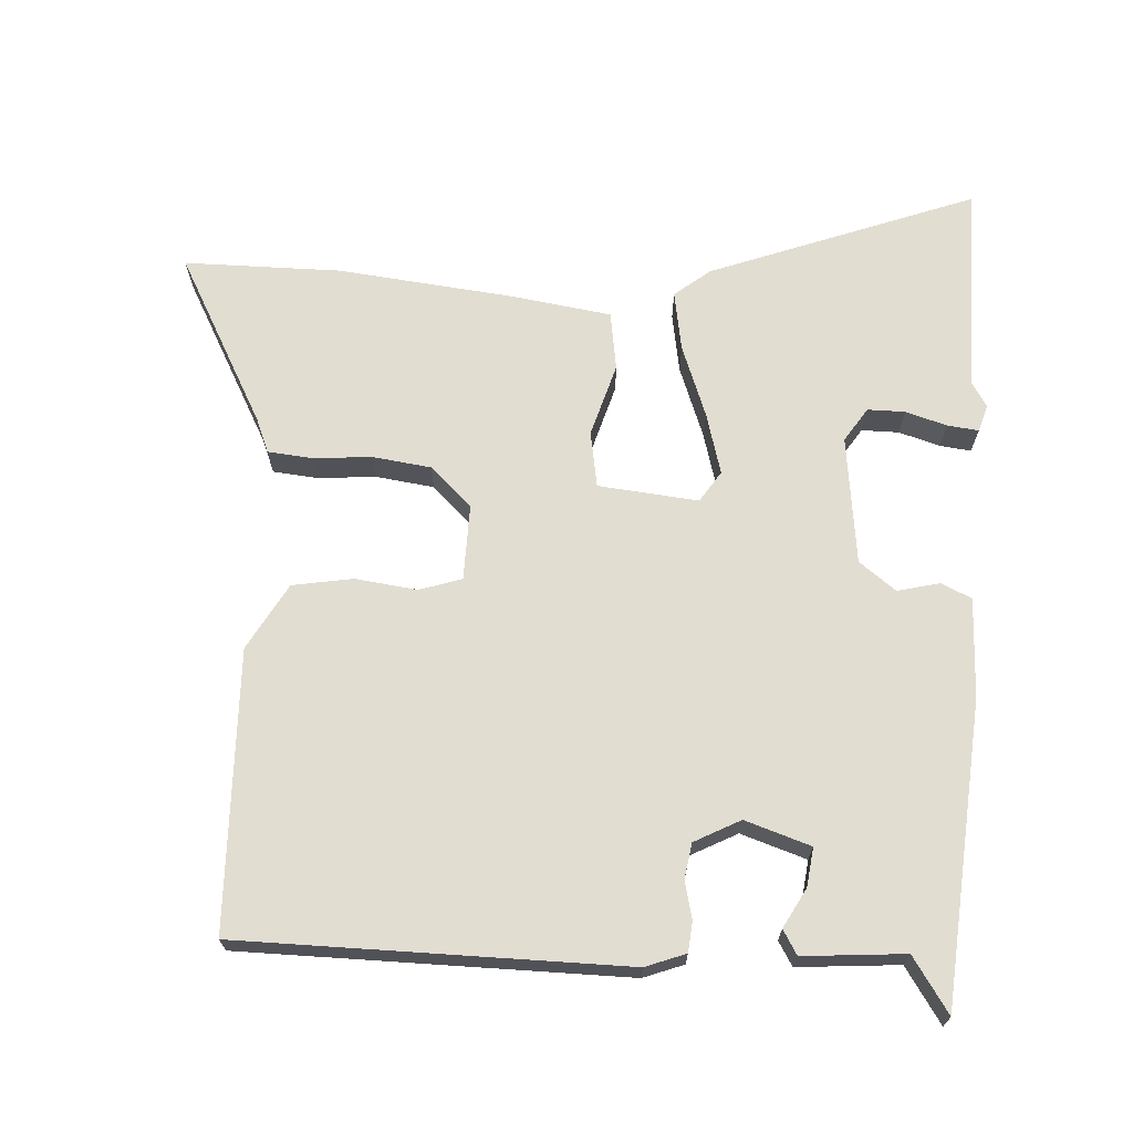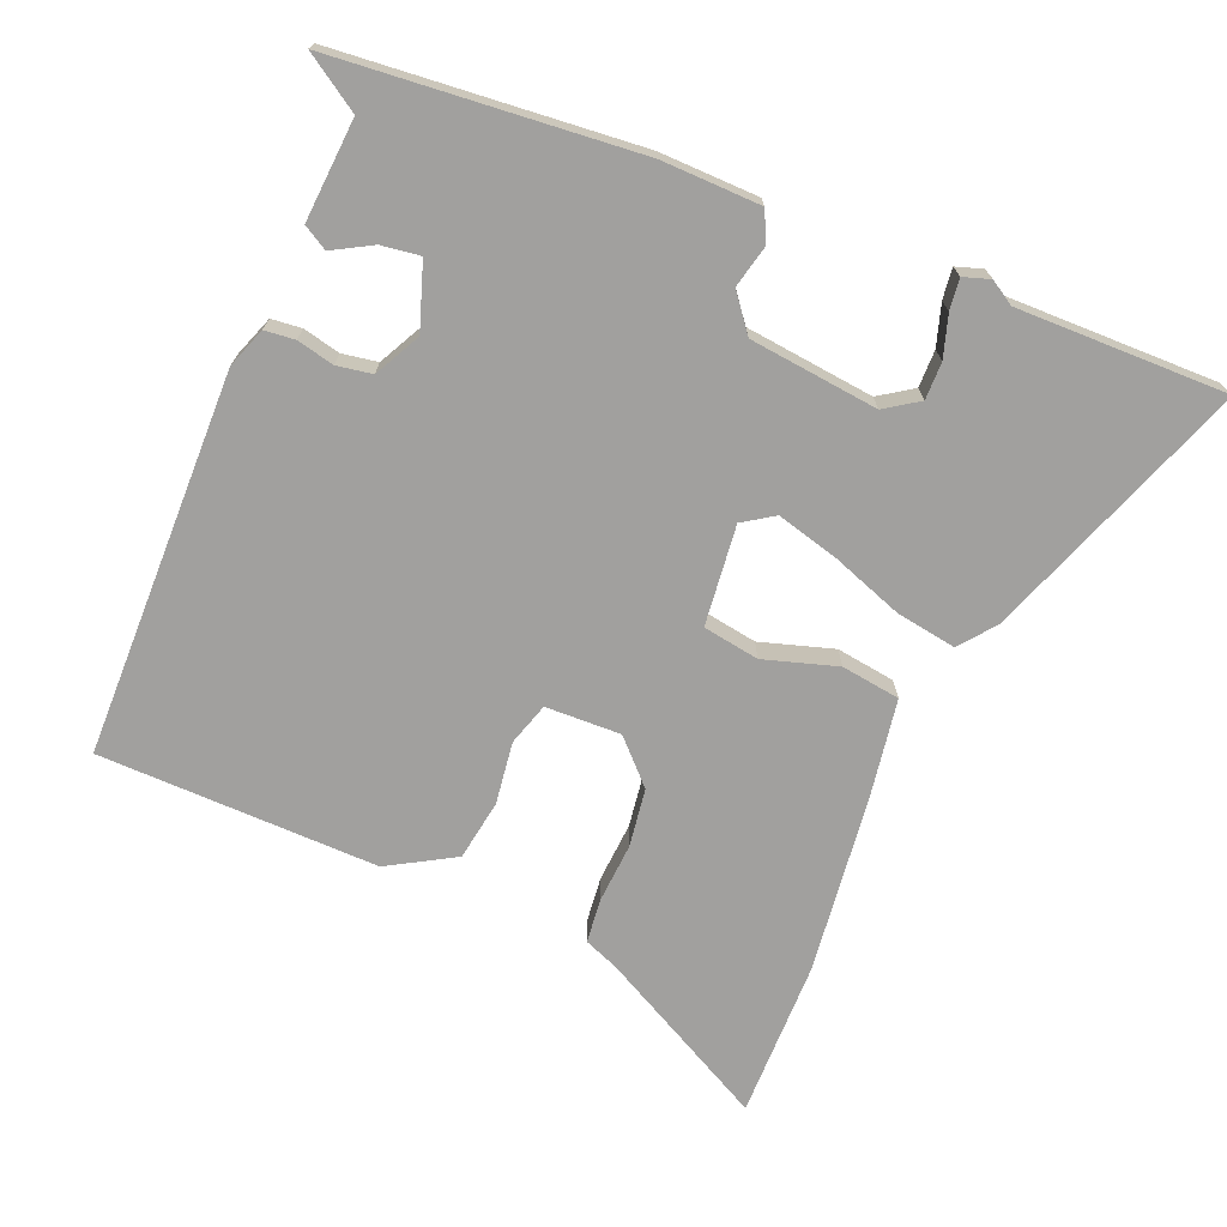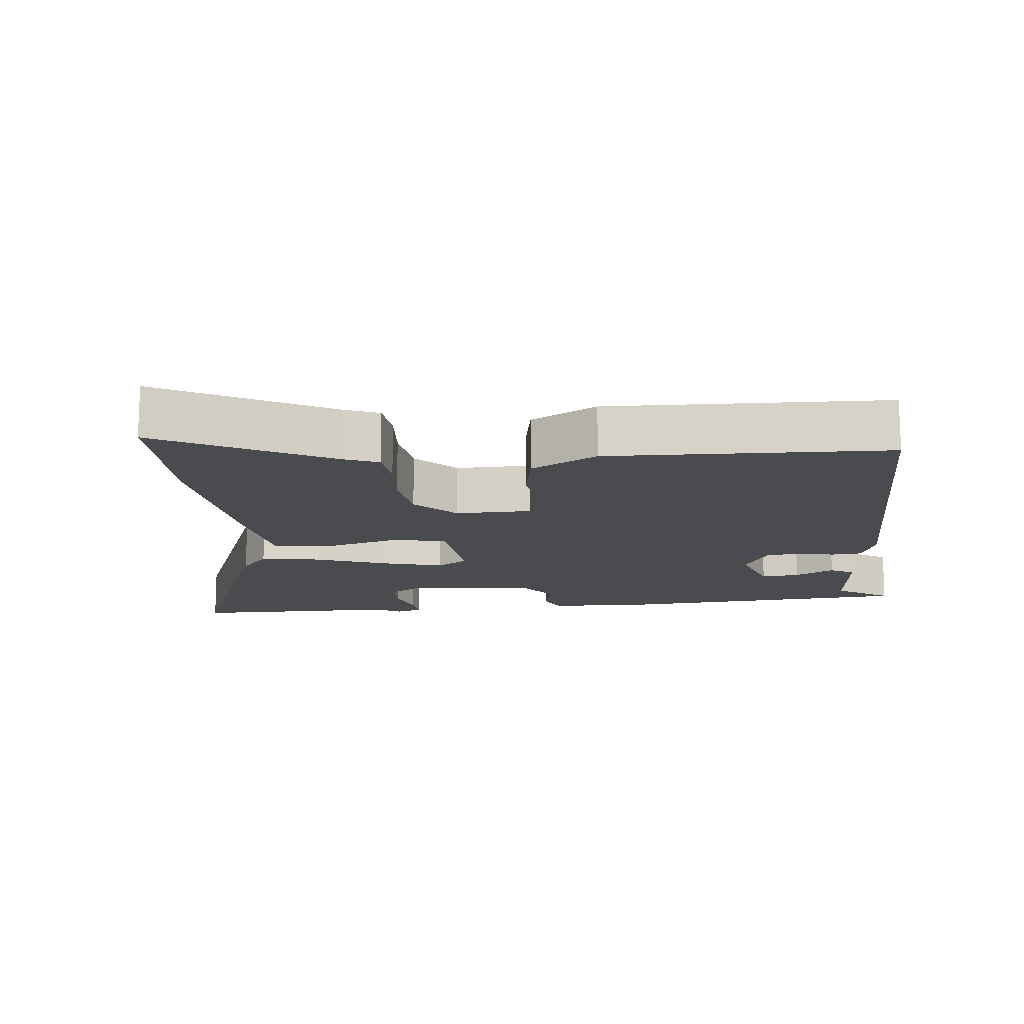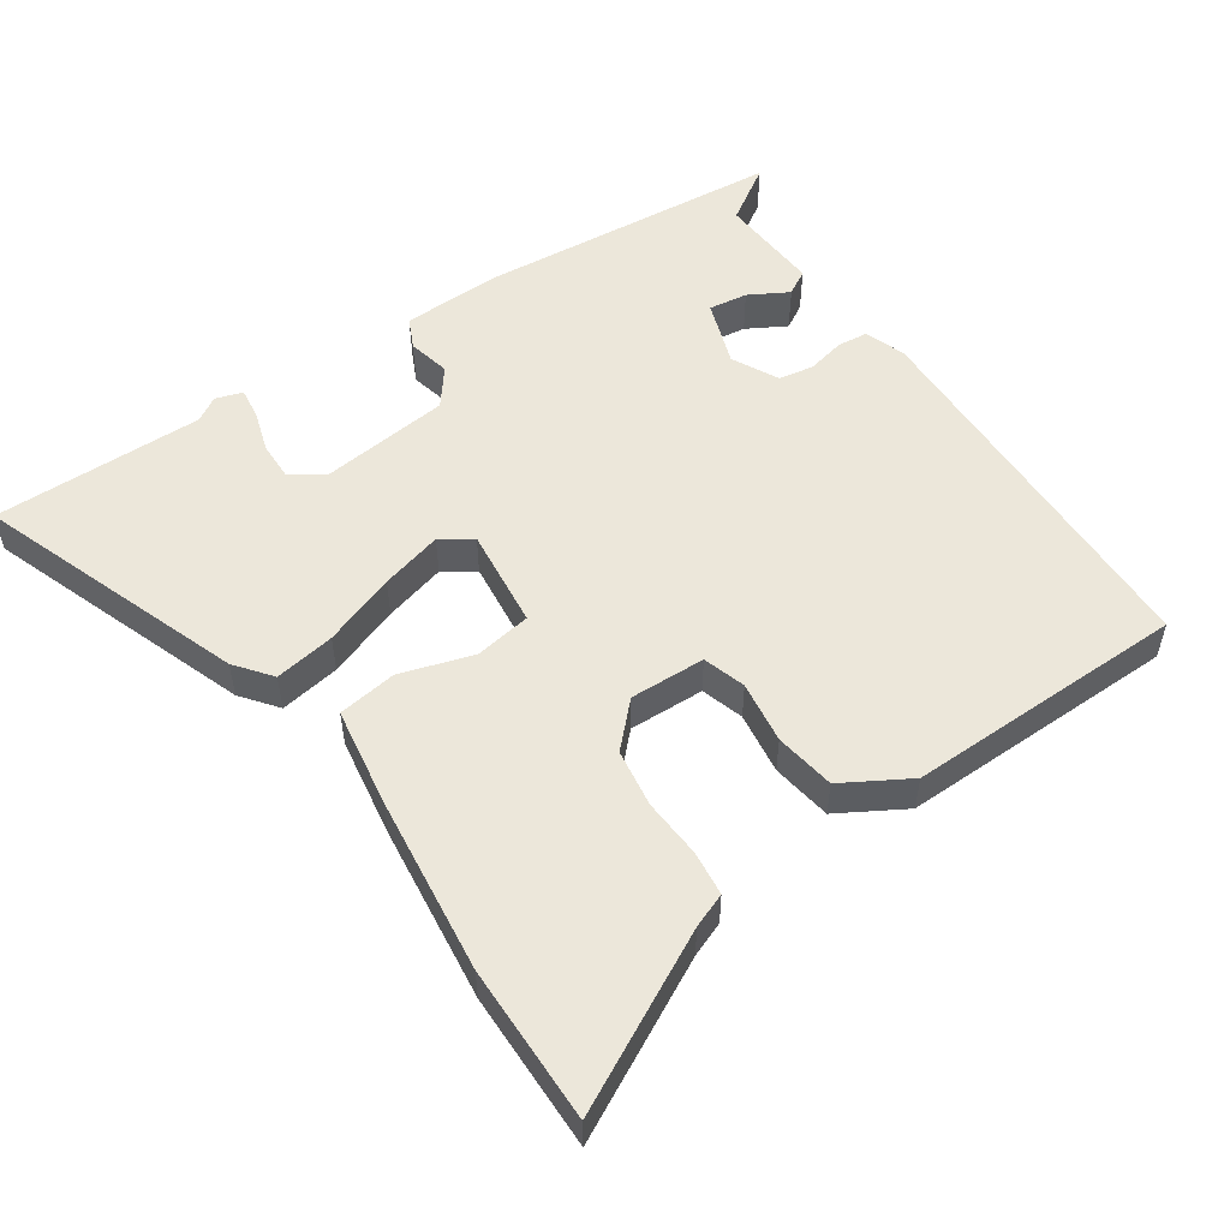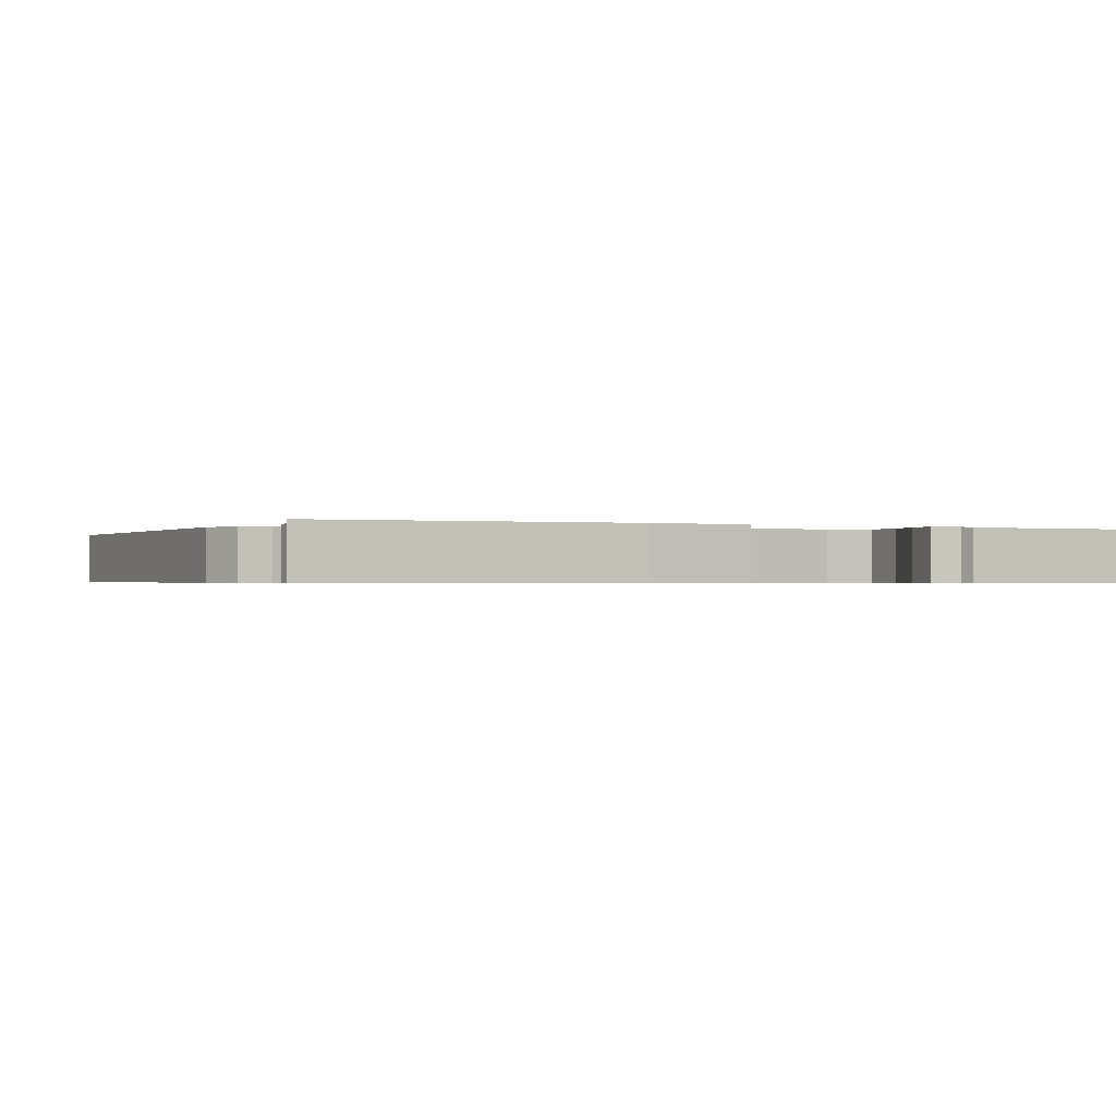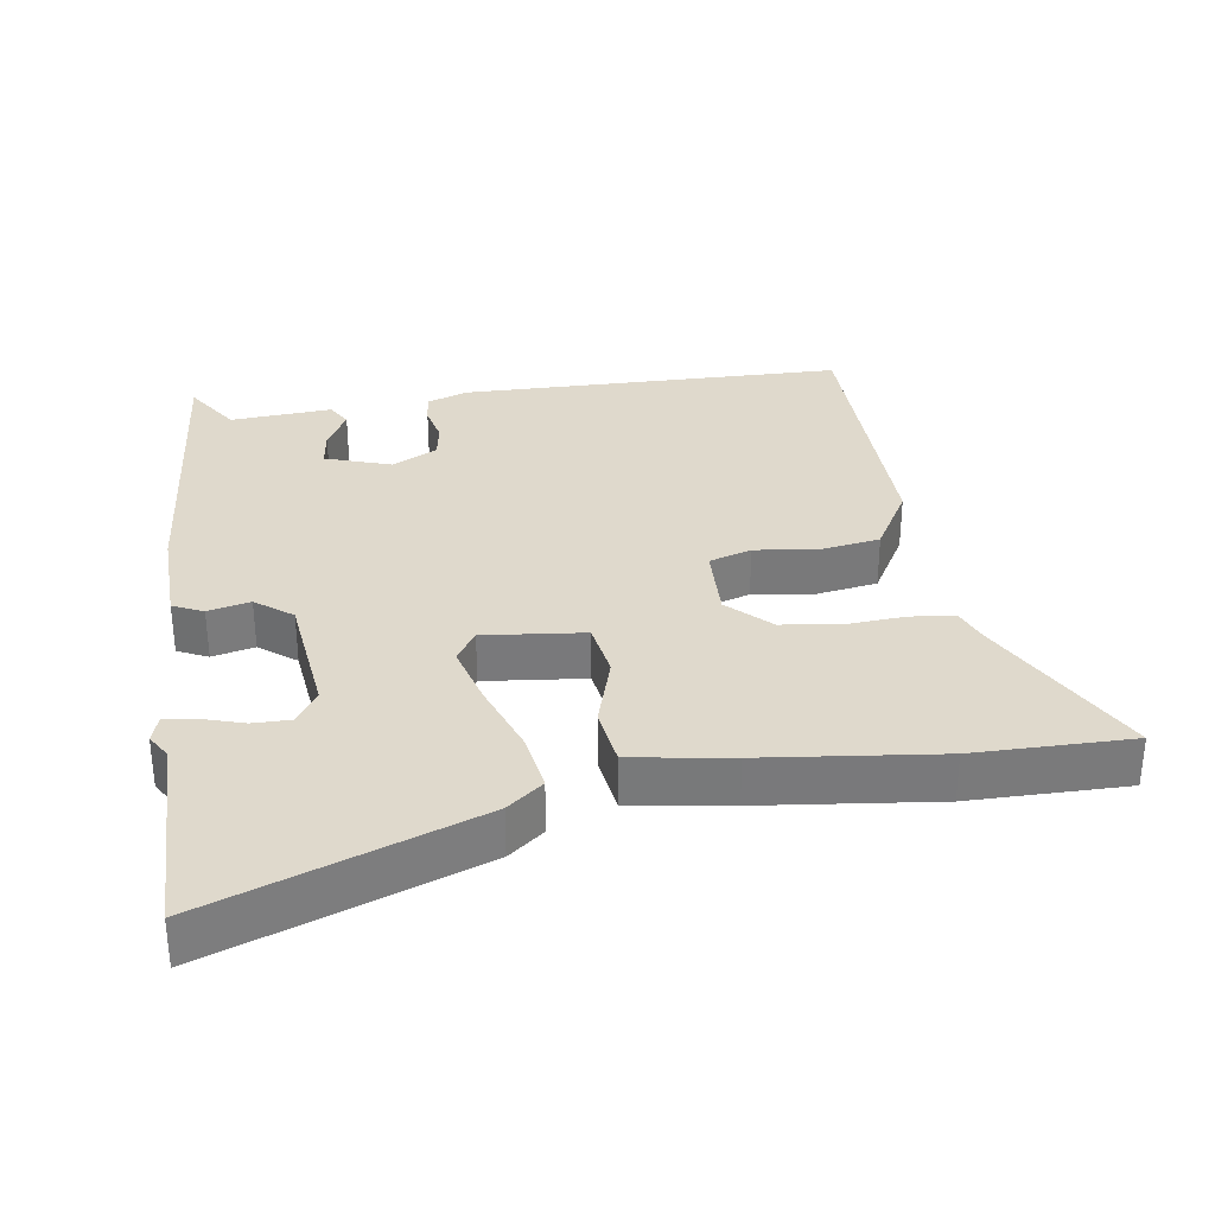
<metadata>
{"format":"obj","ext":"obj","renderer":"f3d","projection":"perspective","resolution":1024,"background":"white","views":[{"elev":68.5,"azim":-176.5,"up":"+Y"},{"elev":-71.8,"azim":-111.8,"up":"+Y"},{"elev":-14.1,"azim":95.9,"up":"+Y"},{"elev":53.6,"azim":56.6,"up":"+Y"},{"elev":-0.6,"azim":-117.0,"up":"+Y"},{"elev":32.3,"azim":-7.9,"up":"+Y"}]}
</metadata>
<code>
v 0.424 0.07 0.5
v 0.651 0.07 0.499
v 0.518 0.07 0.253
v 0.498 0.07 0.204
v 0.434 0.07 0.198
v 0.348 0.07 0.205
v 0.264 0.07 0.194
v 0.204 0.07 0.137
v 0.206 0.07 0.028
v 0.267 0.07 0.008
v 0.357 0.07 0.019
v 0.444 0.07 0.004
v 0.498 0.07 -0.092
v 0.486 0.07 -0.496
v -0.07 0.07 -0.499
v -0.128 0.07 -0.477
v -0.132 0.07 -0.433
v -0.119 0.07 -0.379
v -0.127 0.07 -0.328
v -0.193 0.07 -0.293
v -0.288 0.07 -0.324
v -0.281 0.07 -0.38
v -0.25 0.07 -0.437
v -0.271 0.07 -0.472
v -0.418 0.07 -0.46
v -0.471 0.07 -0.539
v -0.505 0.07 -0.102
v -0.5 0.07 0.042
v -0.456 0.07 0.062
v -0.395 0.07 0.047
v -0.342 0.07 0.087
v -0.319 0.07 0.273
v -0.351 0.07 0.322
v -0.405 0.07 0.322
v -0.465 0.07 0.304
v -0.51 0.07 0.299
v -0.522 0.07 0.338
v -0.5 0.07 0.373
v -0.5 0.07 0.677
v -0.118 0.07 0.532
v -0.067 0.07 0.491
v -0.082 0.07 0.404
v -0.121 0.07 0.3
v -0.146 0.07 0.211
v -0.117 0.07 0.166
v 0.028 0.07 0.18
v 0.042 0.07 0.261
v 0.011 0.07 0.367
v 0.024 0.07 0.452
v 0.168 0.07 0.473
v 0.424 0 0.5
v 0.651 0 0.499
v 0.518 0 0.253
v 0.498 0 0.204
v 0.434 0 0.198
v 0.348 0 0.205
v 0.264 0 0.194
v 0.204 0 0.137
v 0.206 0 0.028
v 0.267 0 0.008
v 0.357 0 0.019
v 0.444 0 0.004
v 0.498 0 -0.092
v 0.486 0 -0.496
v -0.07 0 -0.499
v -0.128 0 -0.477
v -0.132 0 -0.433
v -0.119 0 -0.379
v -0.127 0 -0.328
v -0.193 0 -0.293
v -0.288 0 -0.324
v -0.281 0 -0.38
v -0.25 0 -0.437
v -0.271 0 -0.472
v -0.418 0 -0.46
v -0.471 0 -0.539
v -0.505 0 -0.102
v -0.5 0 0.042
v -0.456 0 0.062
v -0.395 0 0.047
v -0.342 0 0.087
v -0.319 0 0.273
v -0.351 0 0.322
v -0.405 0 0.322
v -0.465 0 0.304
v -0.51 0 0.299
v -0.522 0 0.338
v -0.5 0 0.373
v -0.5 0 0.677
v -0.118 0 0.532
v -0.067 0 0.491
v -0.082 0 0.404
v -0.121 0 0.3
v -0.146 0 0.211
v -0.117 0 0.166
v 0.028 0 0.18
v 0.042 0 0.261
v 0.011 0 0.367
v 0.024 0 0.452
v 0.168 0 0.473
f 1 2 3
f 50 1 3
f 49 50 3
f 48 49 3
f 47 48 3
f 46 47 3
f 41 42 43
f 40 41 43
f 39 40 43
f 38 39 43
f 36 37 38
f 35 36 38
f 34 35 38
f 33 34 38
f 33 38 43
f 32 33 43 44
f 28 29 30
f 27 28 30
f 26 27 30
f 25 26 30
f 25 30 31
f 22 23 24 25
f 21 22 25 31
f 32 44 45
f 31 32 45
f 21 31 45
f 20 21 45
f 16 17 18
f 15 16 18
f 14 15 18
f 13 14 18
f 12 13 18
f 11 12 18
f 10 11 18
f 9 10 18 19
f 3 4 5 6
f 46 3 6 7
f 20 45 46
f 19 20 46
f 9 19 46
f 8 9 46
f 7 8 46
f 53 52 51
f 53 51 100
f 53 100 99
f 53 99 98
f 53 98 97
f 53 97 96
f 93 92 91
f 93 91 90
f 93 90 89
f 93 89 88
f 88 87 86
f 88 86 85
f 88 85 84
f 88 84 83
f 93 88 83
f 94 93 83 82
f 80 79 78
f 80 78 77
f 80 77 76
f 80 76 75
f 81 80 75
f 75 74 73 72
f 81 75 72 71
f 95 94 82
f 95 82 81
f 95 81 71
f 95 71 70
f 68 67 66
f 68 66 65
f 68 65 64
f 68 64 63
f 68 63 62
f 68 62 61
f 68 61 60
f 69 68 60 59
f 56 55 54 53
f 57 56 53 96
f 96 95 70
f 96 70 69
f 96 69 59
f 96 59 58
f 96 58 57
f 1 51 52 2
f 2 52 53 3
f 3 53 54 4
f 4 54 55 5
f 5 55 56 6
f 6 56 57 7
f 7 57 58 8
f 8 58 59 9
f 9 59 60 10
f 10 60 61 11
f 11 61 62 12
f 12 62 63 13
f 13 63 64 14
f 14 64 65 15
f 15 65 66 16
f 16 66 67 17
f 17 67 68 18
f 18 68 69 19
f 19 69 70 20
f 20 70 71 21
f 21 71 72 22
f 22 72 73 23
f 23 73 74 24
f 24 74 75 25
f 25 75 76 26
f 26 76 77 27
f 27 77 78 28
f 28 78 79 29
f 29 79 80 30
f 30 80 81 31
f 31 81 82 32
f 32 82 83 33
f 33 83 84 34
f 34 84 85 35
f 35 85 86 36
f 36 86 87 37
f 37 87 88 38
f 38 88 89 39
f 39 89 90 40
f 40 90 91 41
f 41 91 92 42
f 42 92 93 43
f 43 93 94 44
f 44 94 95 45
f 45 95 96 46
f 46 96 97 47
f 47 97 98 48
f 48 98 99 49
f 49 99 100 50
f 50 100 51 1

</code>
